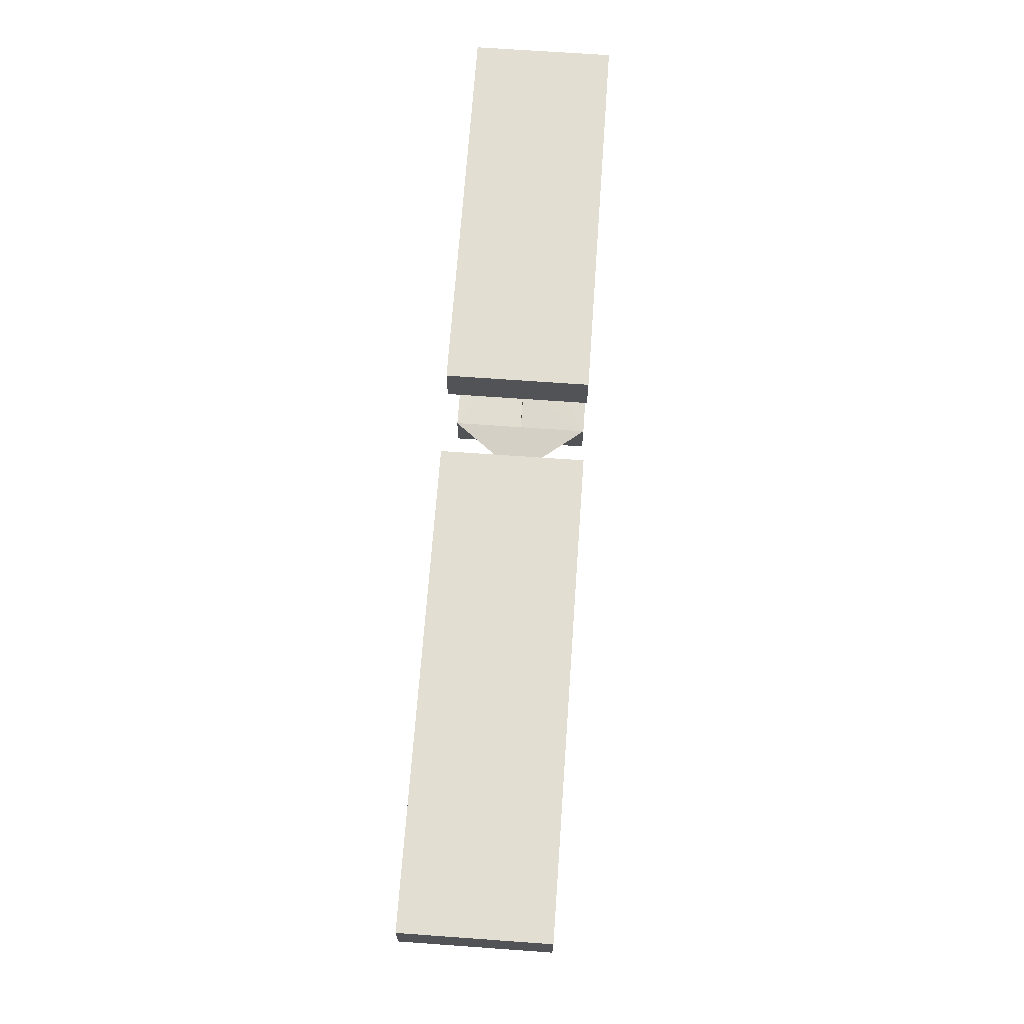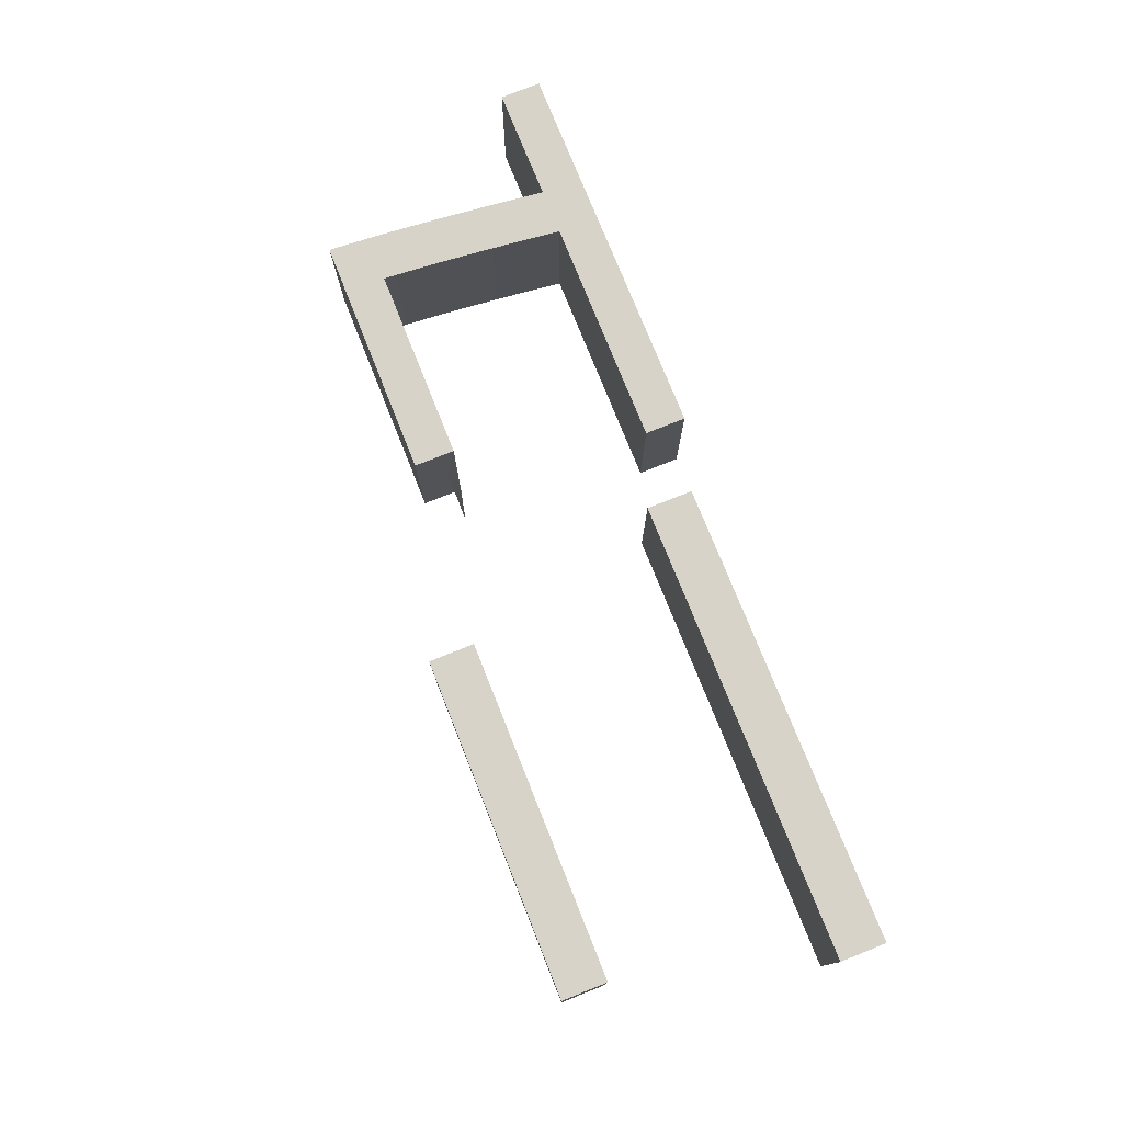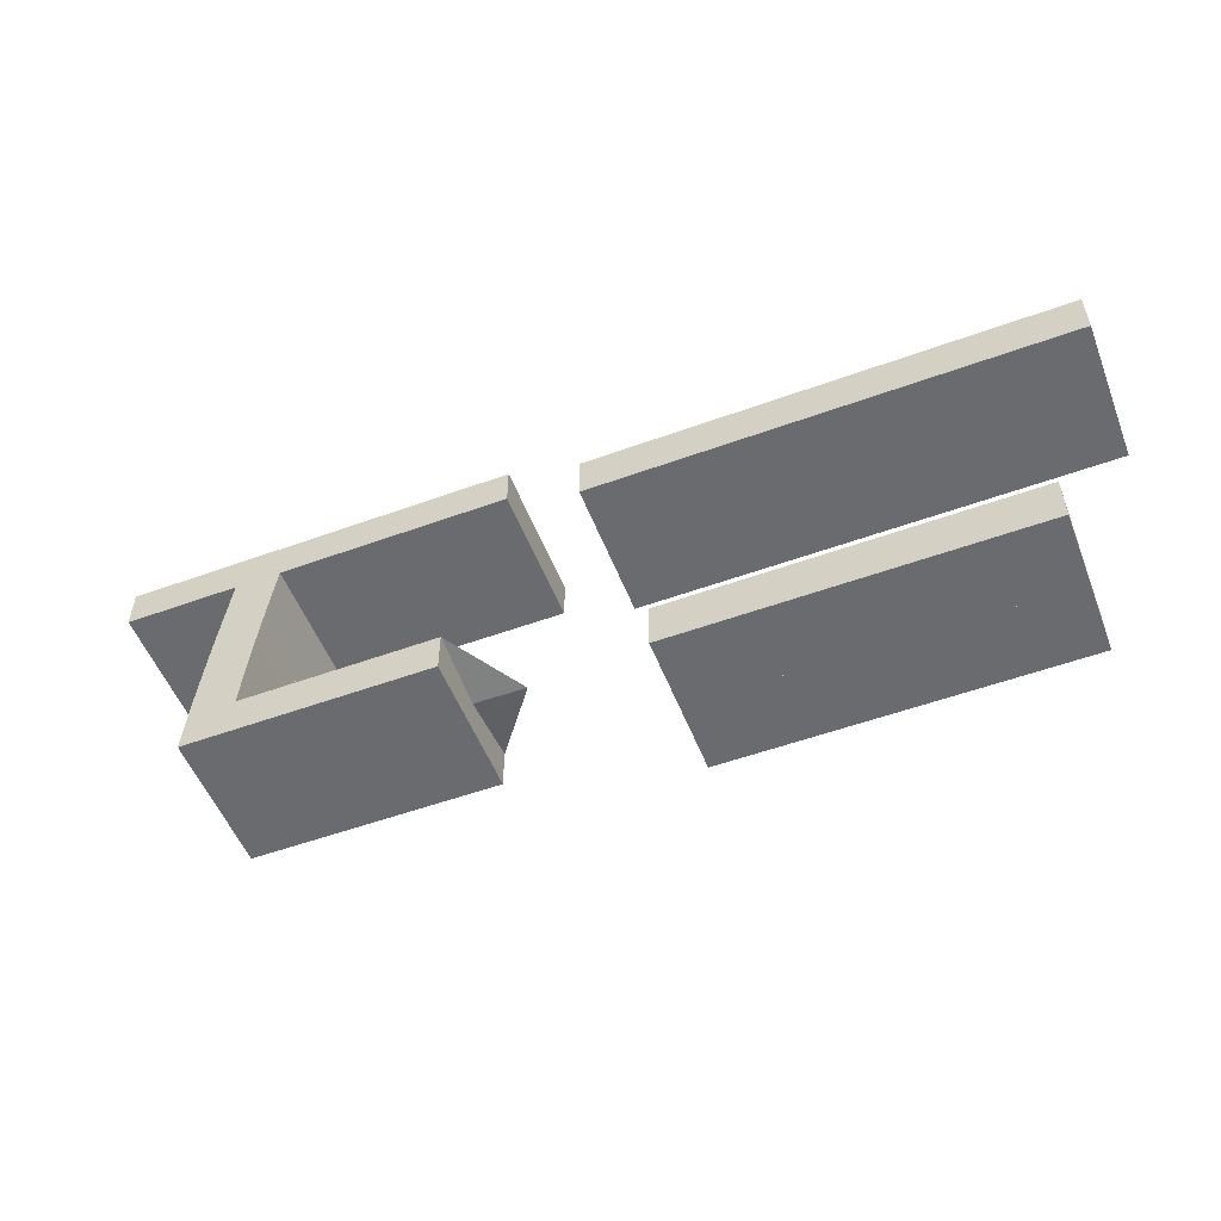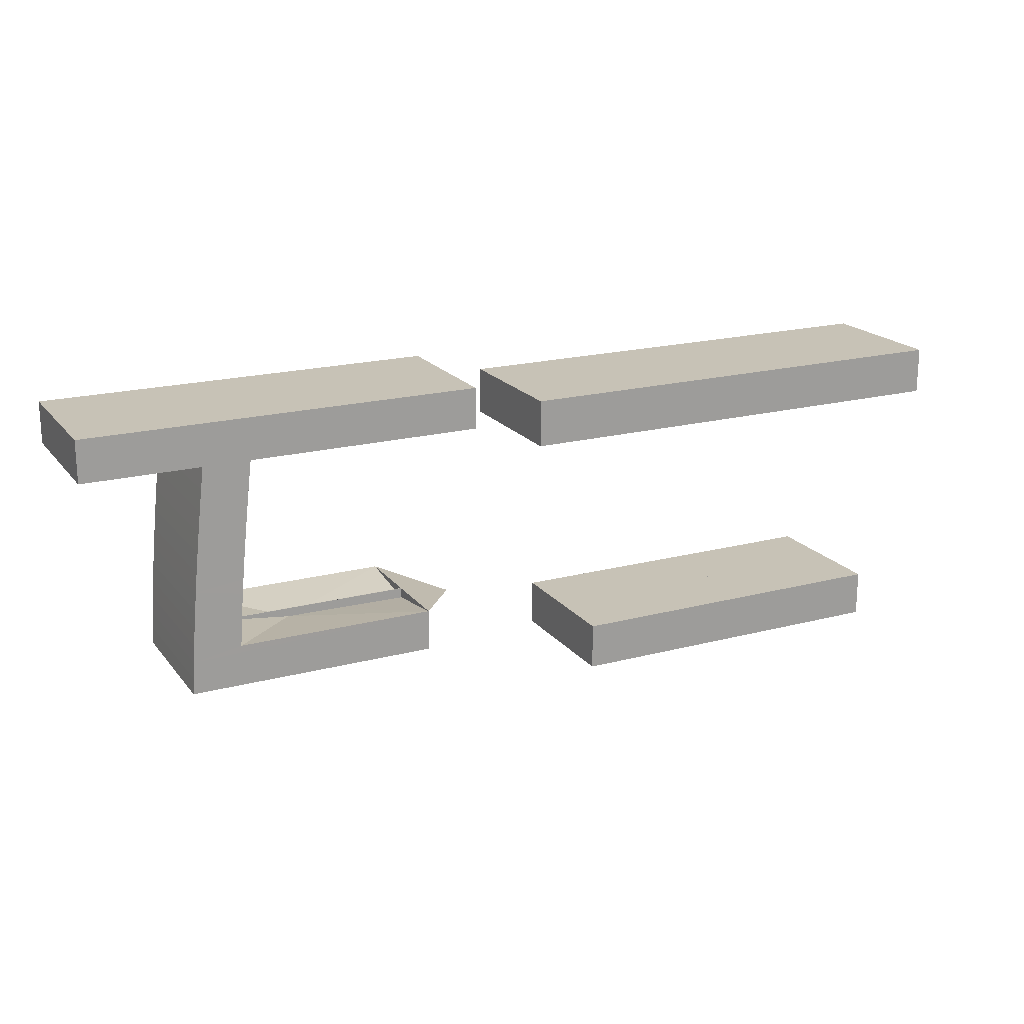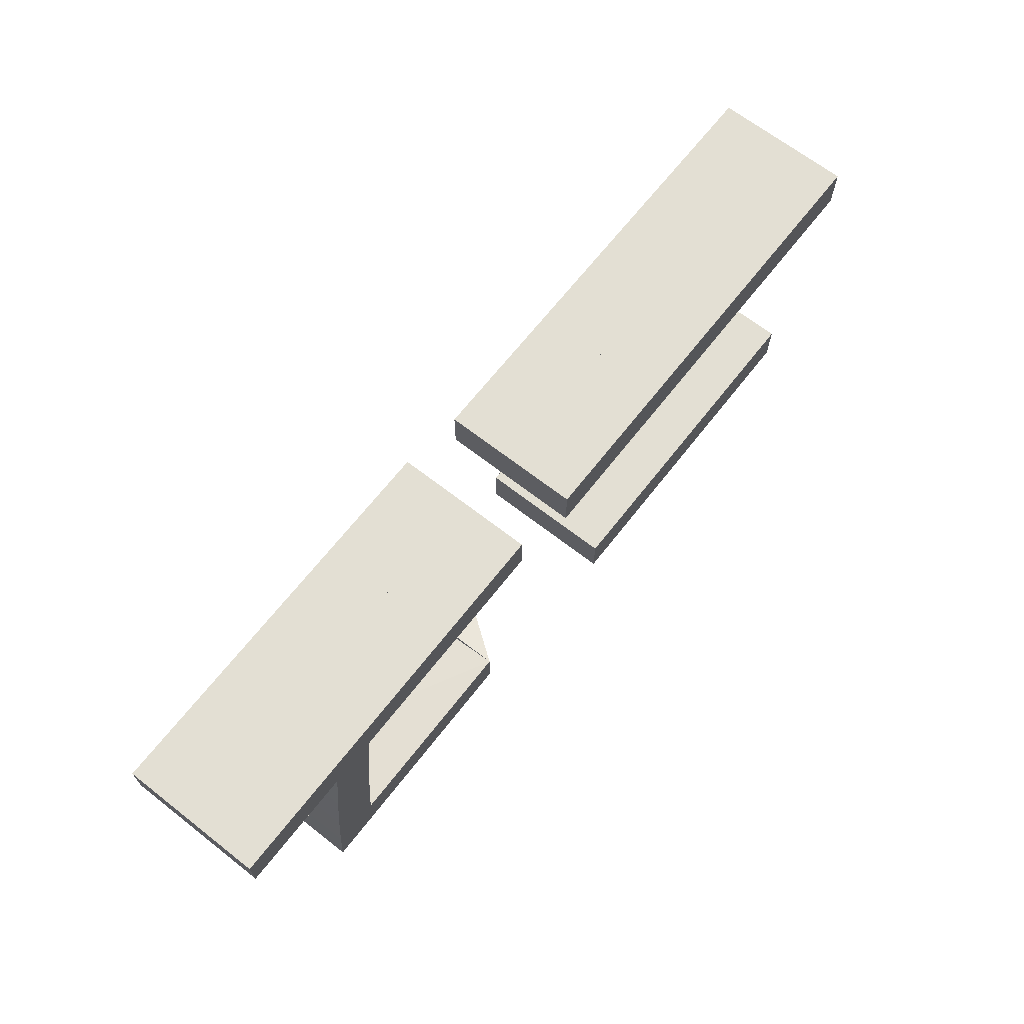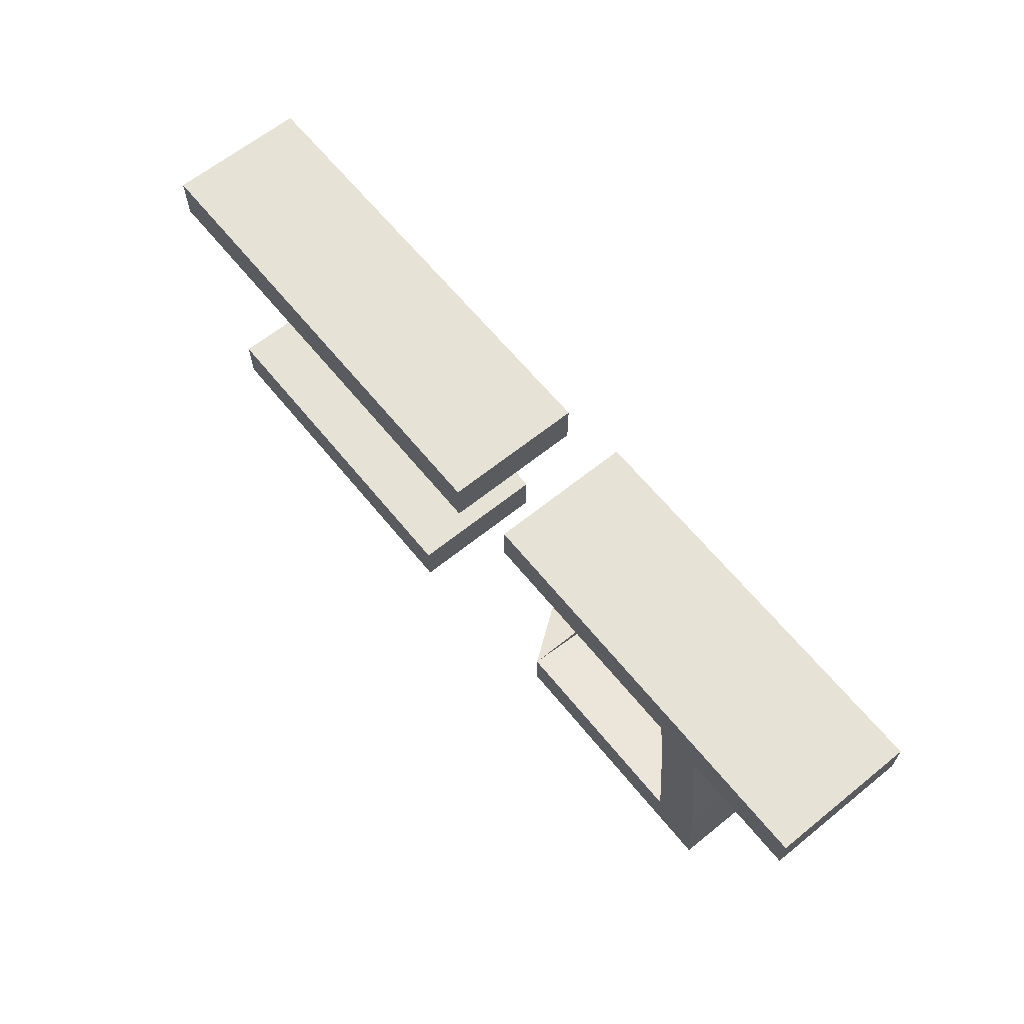
<metadata>
{"format":"obj","ext":"obj","renderer":"f3d","projection":"perspective","resolution":1024,"background":"white","views":[{"elev":67.7,"azim":-85.9,"up":"+Z"},{"elev":76.4,"azim":-111.8,"up":"+Y"},{"elev":-53.4,"azim":-158.8,"up":"+Z"},{"elev":19.2,"azim":153.6,"up":"+Z"},{"elev":67.1,"azim":128.0,"up":"+Z"},{"elev":64.0,"azim":50.9,"up":"+Z"}]}
</metadata>
<code>
o Curve_Mesh
v 0.9054 0 -0.00026
v 5.817 0 -0.00026
v 5.817 0 0.6611
v 0.9054 0 0.6611
v 8.517 0 0.8181
v 12.03 0 0.8181
v 12.02 0 1.044
v 12 0 1.278
v 11.98 0 1.52
v 11.96 0 1.769
v 11.94 0 2.025
v 11.91 0 2.289
v 11.89 0 2.56
v 11.86 0 2.839
v 11.83 0 3.126
v 11.79 0 3.42
v 11.76 0 3.721
v 11.72 0 4.03
v 11.74 0 4.03
v 11.8 0 4.03
v 11.9 0 4.03
v 12.02 0 4.03
v 12.17 0 4.03
v 12.34 0 4.03
v 12.51 0 4.03
v 12.69 0 4.03
v 12.87 0 4.03
v 13.05 0 4.03
v 13.21 0 4.03
v 13.36 0 4.03
v 13.36 0 4.621
v 7.748 0 4.621
v 7.748 0 4.03
v 11.06 0 4.03
v 11.09 0 3.77
v 11.12 0 3.517
v 11.15 0 3.272
v 11.17 0 3.034
v 11.2 0 2.804
v 11.22 0 2.581
v 11.24 0 2.366
v 11.26 0 2.158
v 11.28 0 1.958
v 11.29 0 1.765
v 11.31 0 1.579
v 11.32 0 1.401
v 11.28 0 1.401
v 11.18 0 1.401
v 11.01 0 1.401
v 10.8 0 1.401
v 10.55 0 1.401
v 10.27 0 1.401
v 9.969 0 1.401
v 9.659 0 1.401
v 9.349 0 1.401
v 9.049 0 1.401
v 8.768 0 1.401
v 8.517 0 1.401
v 0.000282 0 3.629
v 6.722 0 3.629
v 6.722 0 4.298
v 0.000282 0 4.298
v 0.9054 0.01 -0.00026
v 5.817 0.01 -0.00026
v 5.817 0.01 0.6611
v 0.9054 0.01 0.6611
v 8.517 0.01 0.8181
v 12.03 0.01 0.8181
v 12.02 0.01 1.044
v 12 0.01 1.278
v 11.98 0.01 1.52
v 11.96 0.01 1.769
v 11.94 0.01 2.025
v 11.91 0.01 2.289
v 11.89 0.01 2.56
v 11.86 0.01 2.839
v 11.83 0.01 3.126
v 11.79 0.01 3.42
v 11.76 0.01 3.721
v 11.72 0.01 4.03
v 11.74 0.01 4.03
v 11.8 0.01 4.03
v 11.9 0.01 4.03
v 12.02 0.01 4.03
v 12.17 0.01 4.03
v 12.34 0.01 4.03
v 12.51 0.01 4.03
v 12.69 0.01 4.03
v 12.87 0.01 4.03
v 13.05 0.01 4.03
v 13.21 0.01 4.03
v 13.36 0.01 4.03
v 13.36 0.01 4.621
v 7.748 0.01 4.621
v 7.748 0.01 4.03
v 11.06 0.01 4.03
v 11.09 0.01 3.77
v 11.12 0.01 3.517
v 11.15 0.01 3.272
v 11.17 0.01 3.034
v 11.2 0.01 2.804
v 11.22 0.01 2.581
v 11.24 0.01 2.366
v 11.26 0.01 2.158
v 11.28 0.01 1.958
v 11.29 0.01 1.765
v 11.31 0.01 1.579
v 11.32 0.01 1.401
v 11.28 0.01 1.401
v 11.18 0.01 1.401
v 11.01 0.01 1.401
v 10.8 0.01 1.401
v 10.55 0.01 1.401
v 10.27 0.01 1.401
v 9.969 0.01 1.401
v 9.659 0.01 1.401
v 9.349 0.01 1.401
v 9.049 0.01 1.401
v 8.768 0.01 1.401
v 8.517 0.01 1.401
v 0.000282 0.01 3.629
v 6.722 0.01 3.629
v 6.722 0.01 4.298
v 0.000282 0.01 4.298
v 0.9054 -1 -0.00026
v 5.817 -1 -0.00026
v 5.817 -1 0.6611
v 0.9054 -1 0.6611
v 8.517 -1 0.8181
v 12.03 -1 0.8181
v 12.02 -1 1.044
v 12 -1 1.278
v 11.98 -1 1.52
v 11.96 -1 1.769
v 11.94 -1 2.025
v 11.91 -1 2.289
v 11.89 -1 2.56
v 11.86 -1 2.839
v 11.83 -1 3.126
v 11.79 -1 3.42
v 11.76 -1 3.721
v 11.72 -1 4.03
v 11.74 -1 4.03
v 11.8 -1 4.03
v 11.9 -1 4.03
v 12.02 -1 4.03
v 12.17 -1 4.03
v 12.34 -1 4.03
v 12.51 -1 4.03
v 12.69 -1 4.03
v 12.87 -1 4.03
v 13.05 -1 4.03
v 13.21 -1 4.03
v 13.36 -1 4.03
v 13.36 -1 4.621
v 7.748 -1 4.621
v 7.748 -1 4.03
v 11.06 -1 4.03
v 11.09 -1 3.77
v 11.12 -1 3.517
v 11.15 -1 3.272
v 11.17 -1 3.034
v 11.2 -1 2.804
v 11.22 -1 2.581
v 11.24 -1 2.366
v 11.26 -1 2.158
v 11.28 -1 1.958
v 11.29 -1 1.765
v 11.31 -1 1.579
v 11.32 -1 1.401
v 10.29 0 1.278
v 10.18 0 1.277
v 10.02 0 1.275
v 9.809 0 1.273
v 9.558 0 1.27
v 9.278 0 1.266
v 8.978 0 1.262
v 8.669 0 1.258
v 8.36 0 1.253
v 8.061 0 1.248
v 7.781 0 1.243
v 8.517 -1 1.401
v 0.000282 -1 3.629
v 6.722 -1 3.629
v 6.722 -1 4.298
v 0.000282 -1 4.298
v 0.9054 1.01 -0.00026
v 5.817 1.01 -0.00026
v 5.817 1.01 0.6611
v 0.9054 1.01 0.6611
v 8.517 1.01 0.8181
v 12.03 1.01 0.8181
v 12.02 1.01 1.044
v 12 1.01 1.278
v 11.98 1.01 1.52
v 11.96 1.01 1.769
v 11.94 1.01 2.025
v 11.91 1.01 2.289
v 11.89 1.01 2.56
v 11.86 1.01 2.839
v 11.83 1.01 3.126
v 11.79 1.01 3.42
v 11.76 1.01 3.721
v 11.72 1.01 4.03
v 11.74 1.01 4.03
v 11.8 1.01 4.03
v 11.9 1.01 4.03
v 12.02 1.01 4.03
v 12.17 1.01 4.03
v 12.34 1.01 4.03
v 12.51 1.01 4.03
v 12.69 1.01 4.03
v 12.87 1.01 4.03
v 13.05 1.01 4.03
v 13.21 1.01 4.03
v 13.36 1.01 4.03
v 13.36 1.01 4.621
v 7.748 1.01 4.621
v 7.748 1.01 4.03
v 11.06 1.01 4.03
v 11.09 1.01 3.77
v 11.12 1.01 3.517
v 11.15 1.01 3.272
v 11.17 1.01 3.034
v 11.2 1.01 2.804
v 11.22 1.01 2.581
v 11.24 1.01 2.366
v 11.26 1.01 2.158
v 11.28 1.01 1.958
v 11.29 1.01 1.765
v 11.31 1.01 1.579
v 11.32 1.01 1.401
v 10.29 0.01 1.278
v 10.18 0.01 1.277
v 10.02 0.01 1.275
v 9.809 0.01 1.273
v 9.558 0.01 1.27
v 9.278 0.01 1.266
v 8.978 0.01 1.262
v 8.669 0.01 1.258
v 8.36 0.01 1.253
v 8.061 0.01 1.248
v 7.781 0.01 1.243
v 8.517 1.01 1.401
v 0.000282 1.01 3.629
v 6.722 1.01 3.629
v 6.722 1.01 4.298
v 0.000282 1.01 4.298
f 7 6 5
f 7 5 58
f 8 7 58
f 9 8 46
f 46 8 58
f 9 46 45
f 47 46 58
f 48 47 58
f 49 48 58
f 50 49 58
f 51 50 58
f 52 51 58
f 53 52 58
f 54 53 58
f 55 54 58
f 56 55 58
f 57 56 58
f 10 9 45
f 10 45 44
f 10 44 43
f 11 10 43
f 11 43 42
f 12 11 42
f 12 42 41
f 13 12 41
f 13 41 40
f 14 13 40
f 14 40 39
f 14 39 38
f 15 14 38
f 15 38 37
f 16 15 37
f 16 37 36
f 17 16 36
f 17 36 35
f 18 17 35
f 18 35 34
f 31 30 29
f 31 29 28
f 31 28 27
f 31 27 26
f 31 26 25
f 31 25 24
f 31 24 23
f 31 23 22
f 31 22 21
f 31 21 20
f 31 20 19
f 31 19 18
f 31 18 34
f 31 34 33
f 31 33 32
f 61 60 59
f 61 59 62
f 3 2 1
f 3 1 4
f 69 67 68
f 69 120 67
f 70 120 69
f 71 108 70
f 108 120 70
f 71 107 108
f 109 120 108
f 110 120 109
f 111 120 110
f 112 120 111
f 113 120 112
f 114 120 113
f 115 120 114
f 116 120 115
f 117 120 116
f 118 120 117
f 119 120 118
f 72 107 71
f 72 106 107
f 72 105 106
f 73 105 72
f 73 104 105
f 74 104 73
f 74 103 104
f 75 103 74
f 75 102 103
f 76 102 75
f 76 101 102
f 76 100 101
f 77 100 76
f 77 99 100
f 78 99 77
f 78 98 99
f 79 98 78
f 79 97 98
f 80 97 79
f 80 96 97
f 93 91 92
f 93 90 91
f 93 89 90
f 93 88 89
f 93 87 88
f 93 86 87
f 93 85 86
f 93 84 85
f 93 83 84
f 93 82 83
f 93 81 82
f 93 80 81
f 93 96 80
f 93 95 96
f 93 94 95
f 123 121 122
f 123 124 121
f 65 63 64
f 65 66 63
f 6 7 69 68
f 62 59 121 124
f 5 6 68 67
f 18 19 81 80
f 10 11 73 72
f 43 44 106 105
f 21 22 84 83
f 34 35 97 96
f 39 40 102 101
f 23 24 86 85
f 48 49 111 110
f 1 2 64 63
f 7 8 70 69
f 42 43 105 104
f 44 45 107 106
f 53 54 116 115
f 33 34 96 95
f 61 62 124 123
f 31 32 94 93
f 2 3 65 64
f 50 51 113 112
f 26 27 89 88
f 58 5 67 120
f 40 41 103 102
f 9 10 72 71
f 15 16 78 77
f 41 42 104 103
f 28 29 91 90
f 56 57 119 118
f 54 55 117 116
f 3 4 66 65
f 14 15 77 76
f 29 30 92 91
f 16 17 79 78
f 20 21 83 82
f 27 28 90 89
f 11 12 74 73
f 37 38 100 99
f 45 46 108 107
f 52 53 115 114
f 13 14 76 75
f 38 39 101 100
f 57 58 120 119
f 51 52 114 113
f 59 60 122 121
f 8 9 71 70
f 25 26 88 87
f 22 23 85 84
f 30 31 93 92
f 46 47 109 108
f 60 61 123 122
f 4 1 63 66
f 55 56 118 117
f 49 50 112 111
f 36 37 99 98
f 47 48 110 109
f 19 20 82 81
f 35 36 98 97
f 17 18 80 79
f 12 13 75 74
f 32 33 95 94
f 24 25 87 86
f 129 130 131
f 182 129 131
f 182 131 132
f 170 132 133
f 182 132 170
f 169 170 133
f 182 170 171
f 182 171 172
f 182 172 173
f 182 173 174
f 182 174 175
f 182 175 176
f 182 176 177
f 182 177 178
f 182 178 179
f 182 179 180
f 182 180 181
f 169 133 134
f 168 169 134
f 167 168 134
f 167 134 135
f 166 167 135
f 166 135 136
f 165 166 136
f 165 136 137
f 164 165 137
f 164 137 138
f 163 164 138
f 162 163 138
f 162 138 139
f 161 162 139
f 161 139 140
f 160 161 140
f 160 140 141
f 159 160 141
f 159 141 142
f 158 159 142
f 153 154 155
f 152 153 155
f 151 152 155
f 150 151 155
f 149 150 155
f 148 149 155
f 147 148 155
f 146 147 155
f 145 146 155
f 144 145 155
f 143 144 155
f 142 143 155
f 158 142 155
f 157 158 155
f 156 157 155
f 183 184 185
f 186 183 185
f 125 126 127
f 128 125 127
f 192 191 193
f 191 244 193
f 193 244 194
f 194 232 195
f 194 244 232
f 232 231 195
f 232 244 233
f 233 244 234
f 234 244 235
f 235 244 236
f 236 244 237
f 237 244 238
f 238 244 239
f 239 244 240
f 240 244 241
f 241 244 242
f 242 244 243
f 195 231 196
f 231 230 196
f 230 229 196
f 196 229 197
f 229 228 197
f 197 228 198
f 228 227 198
f 198 227 199
f 227 226 199
f 199 226 200
f 226 225 200
f 225 224 200
f 200 224 201
f 224 223 201
f 201 223 202
f 223 222 202
f 202 222 203
f 222 221 203
f 203 221 204
f 221 220 204
f 216 215 217
f 215 214 217
f 214 213 217
f 213 212 217
f 212 211 217
f 211 210 217
f 210 209 217
f 209 208 217
f 208 207 217
f 207 206 217
f 206 205 217
f 205 204 217
f 204 220 217
f 220 219 217
f 219 218 217
f 246 245 247
f 245 248 247
f 188 187 189
f 187 190 189
f 192 193 131 130
f 248 245 183 186
f 191 192 130 129
f 204 205 143 142
f 196 197 135 134
f 229 230 168 167
f 207 208 146 145
f 220 221 159 158
f 225 226 164 163
f 209 210 148 147
f 234 235 173 172
f 187 188 126 125
f 193 194 132 131
f 228 229 167 166
f 230 231 169 168
f 239 240 178 177
f 219 220 158 157
f 247 248 186 185
f 217 218 156 155
f 188 189 127 126
f 236 237 175 174
f 212 213 151 150
f 244 191 129 182
f 226 227 165 164
f 195 196 134 133
f 201 202 140 139
f 227 228 166 165
f 214 215 153 152
f 242 243 181 180
f 240 241 179 178
f 189 190 128 127
f 200 201 139 138
f 215 216 154 153
f 202 203 141 140
f 206 207 145 144
f 213 214 152 151
f 197 198 136 135
f 223 224 162 161
f 231 232 170 169
f 238 239 177 176
f 199 200 138 137
f 224 225 163 162
f 243 244 182 181
f 237 238 176 175
f 245 246 184 183
f 194 195 133 132
f 211 212 150 149
f 208 209 147 146
f 216 217 155 154
f 232 233 171 170
f 246 247 185 184
f 190 187 125 128
f 241 242 180 179
f 235 236 174 173
f 222 223 161 160
f 233 234 172 171
f 205 206 144 143
f 221 222 160 159
f 203 204 142 141
f 198 199 137 136
f 218 219 157 156
f 210 211 149 148

</code>
